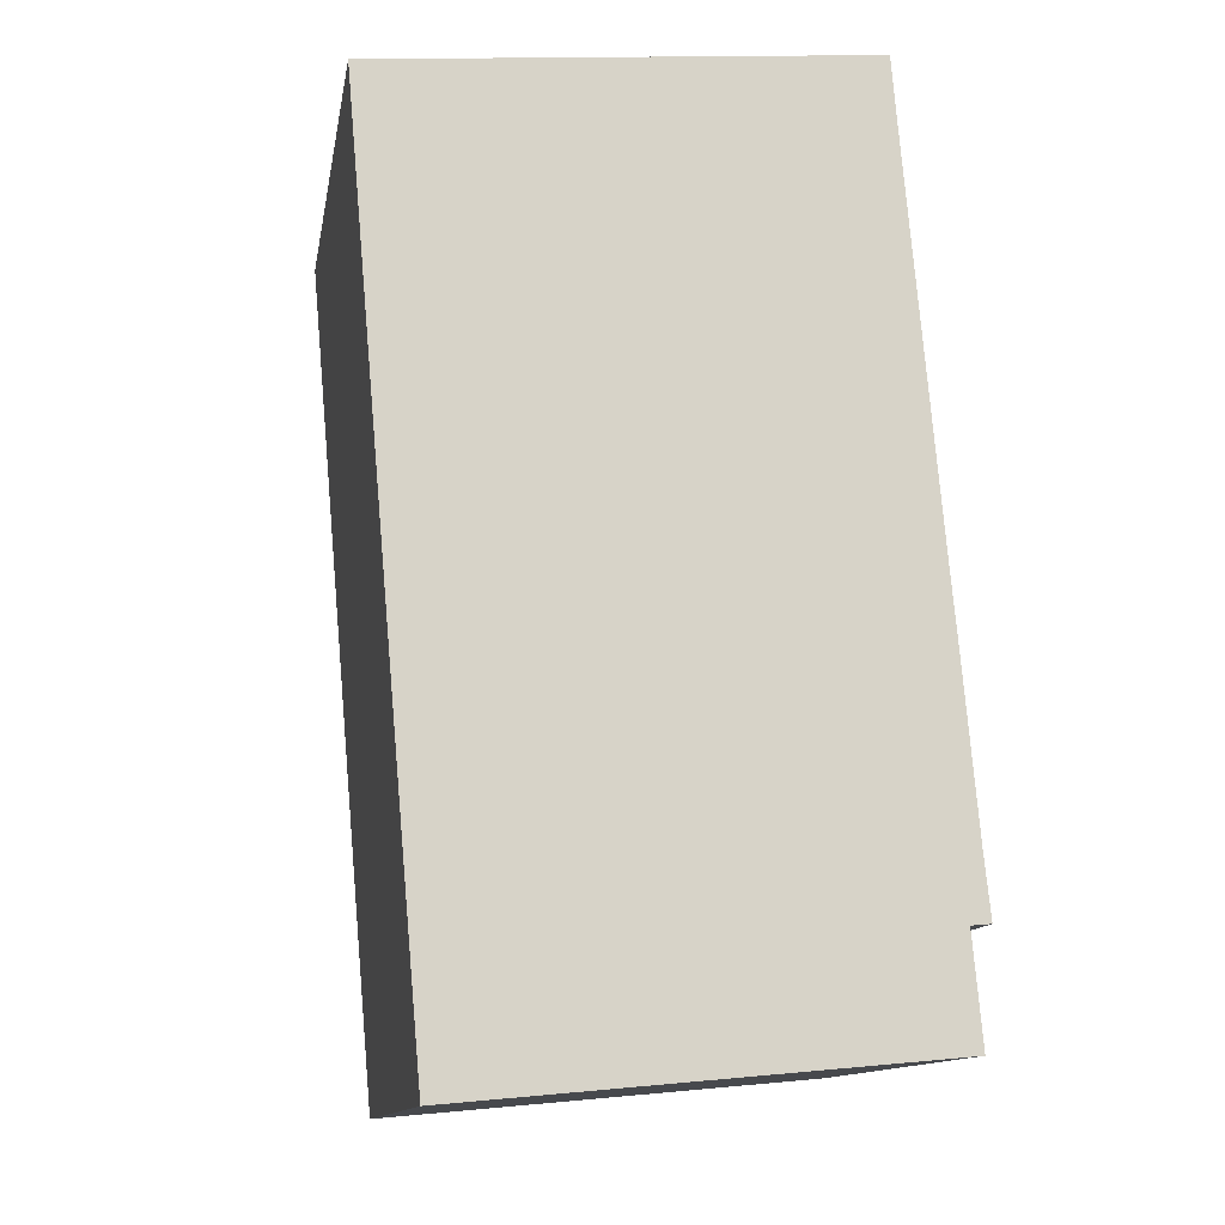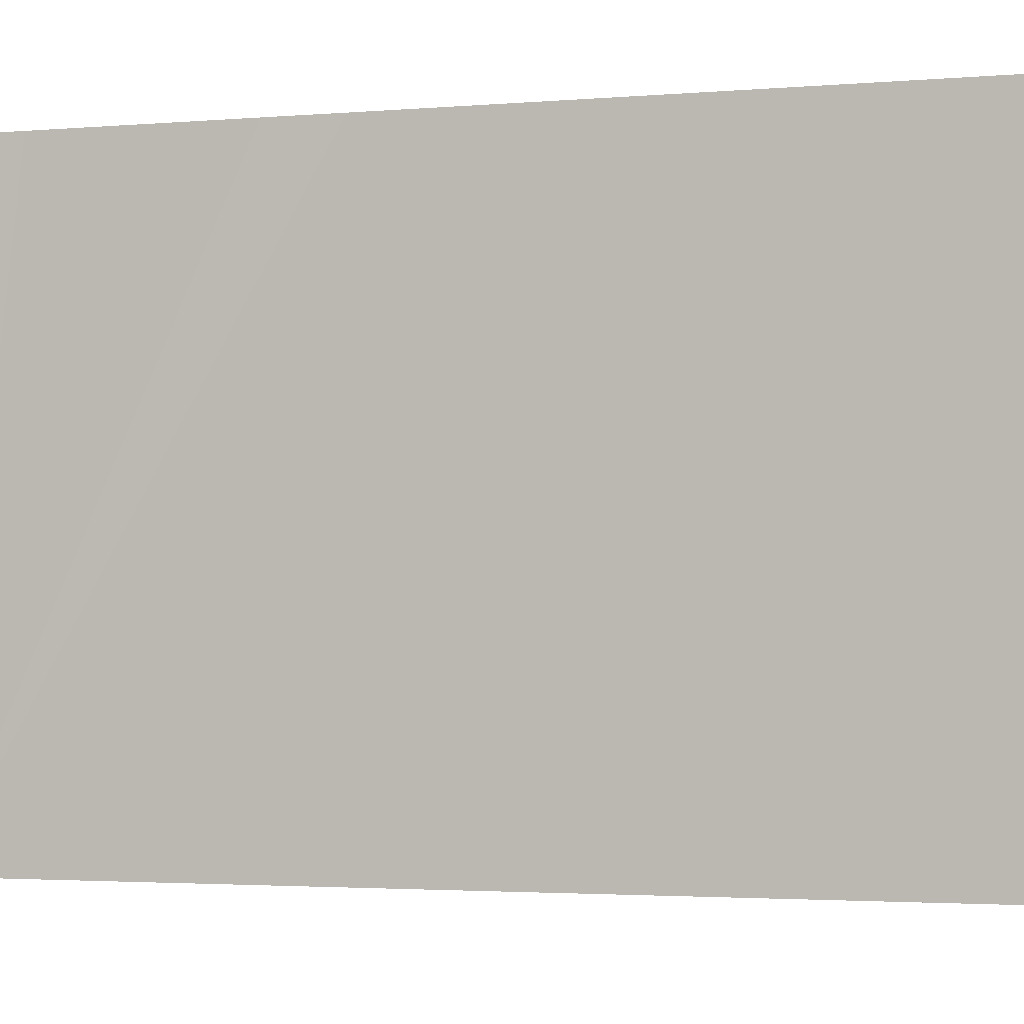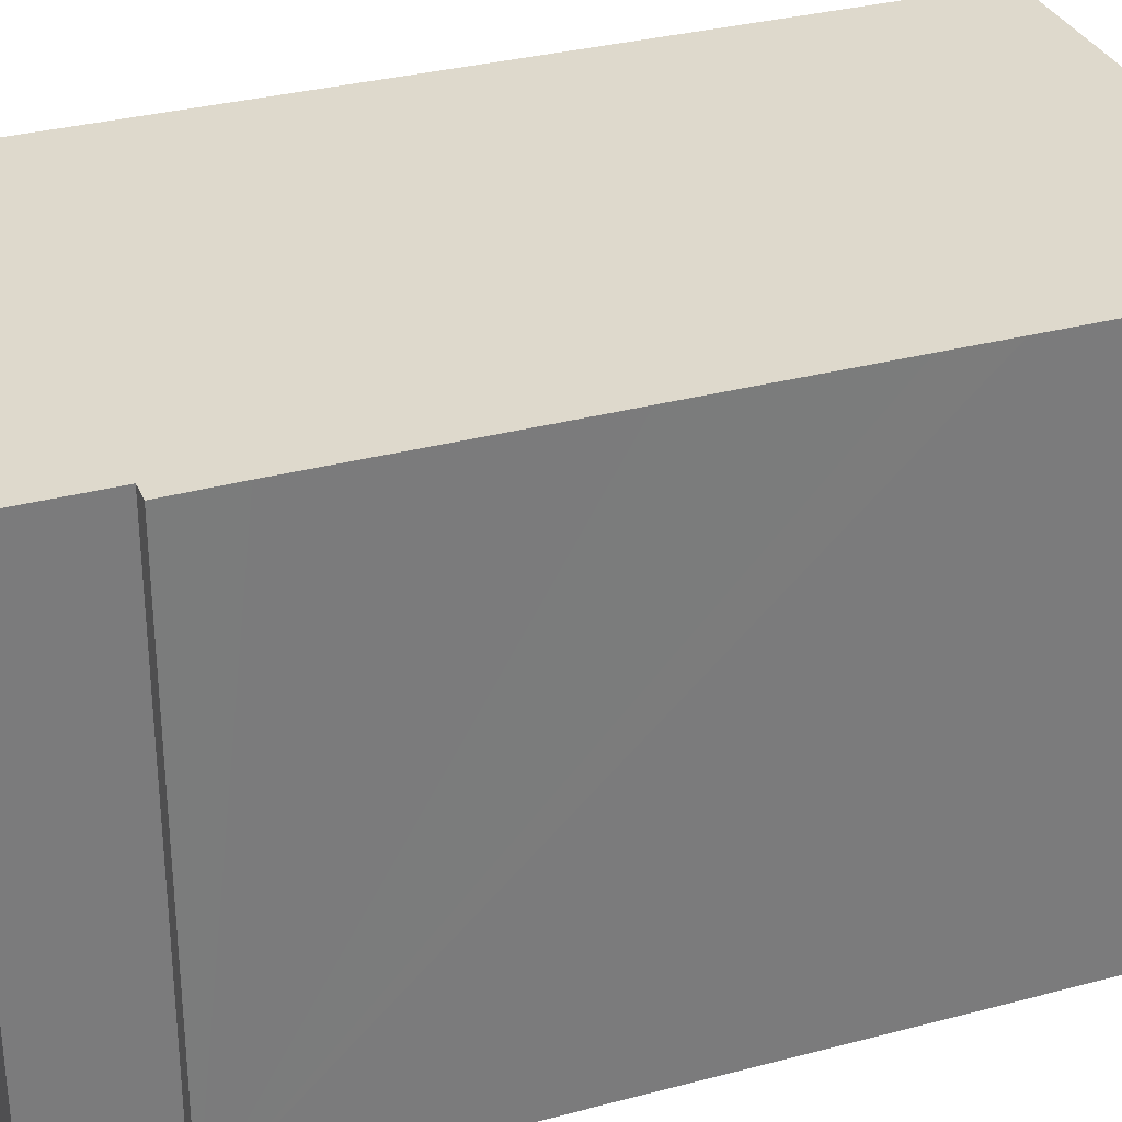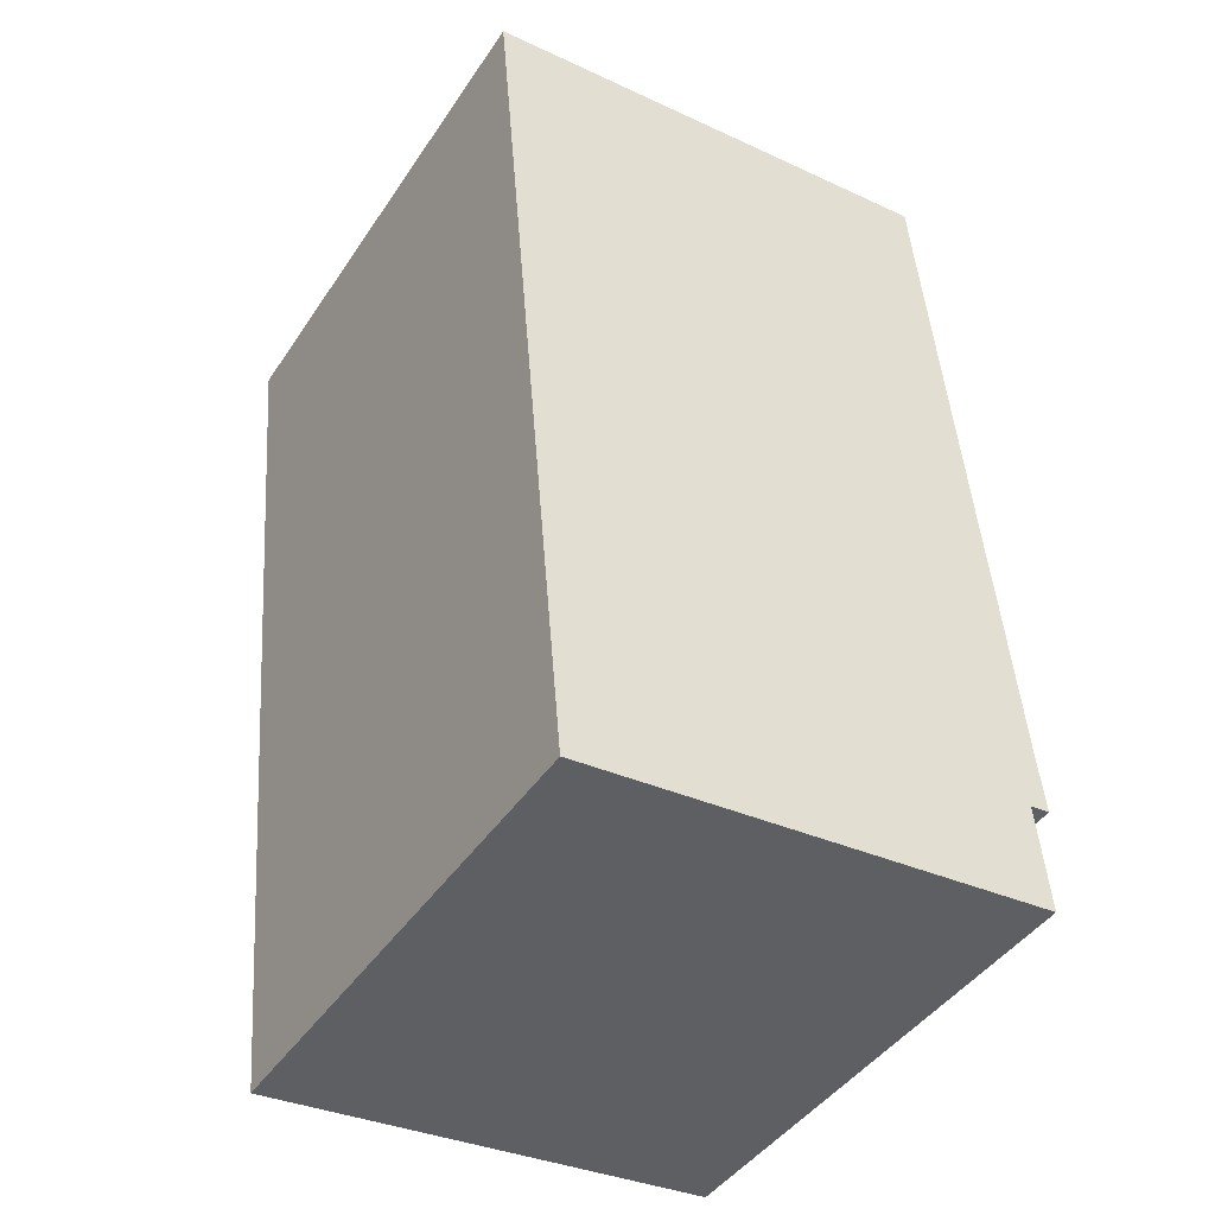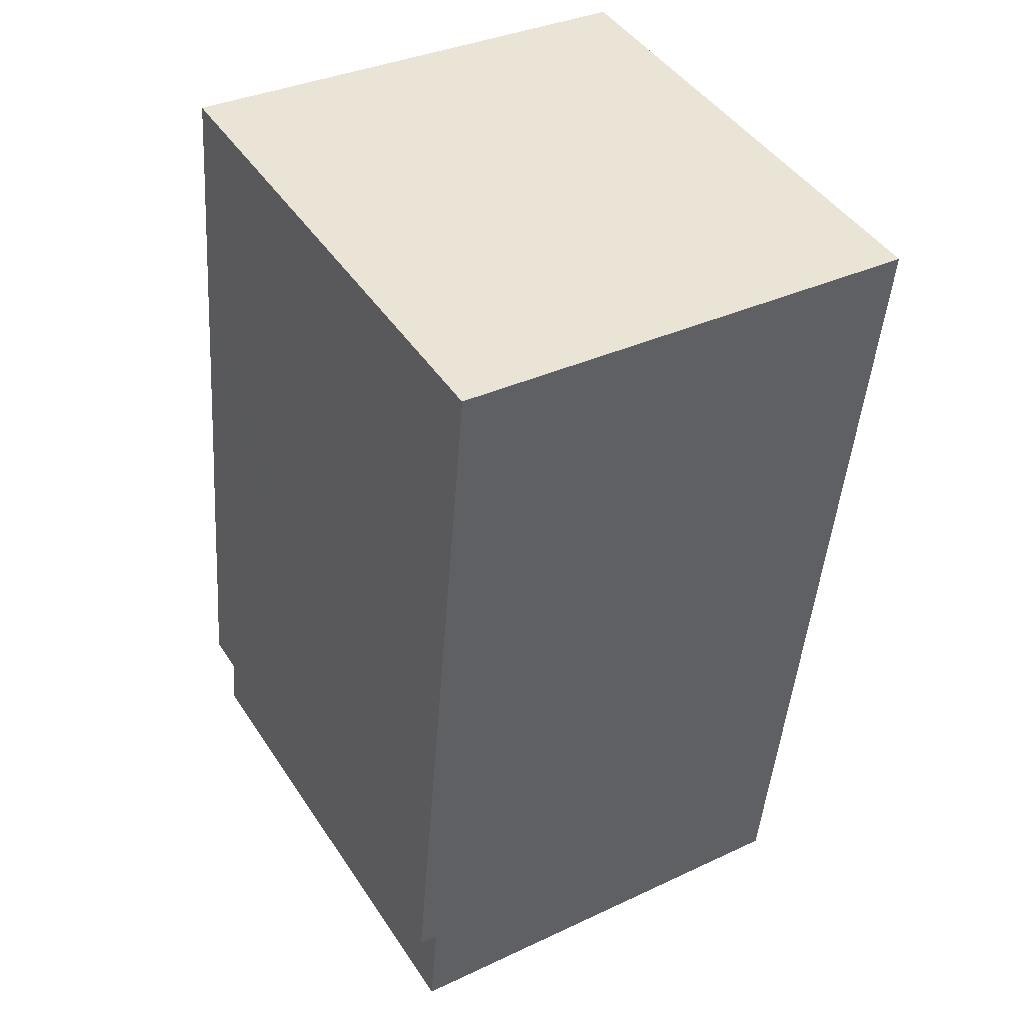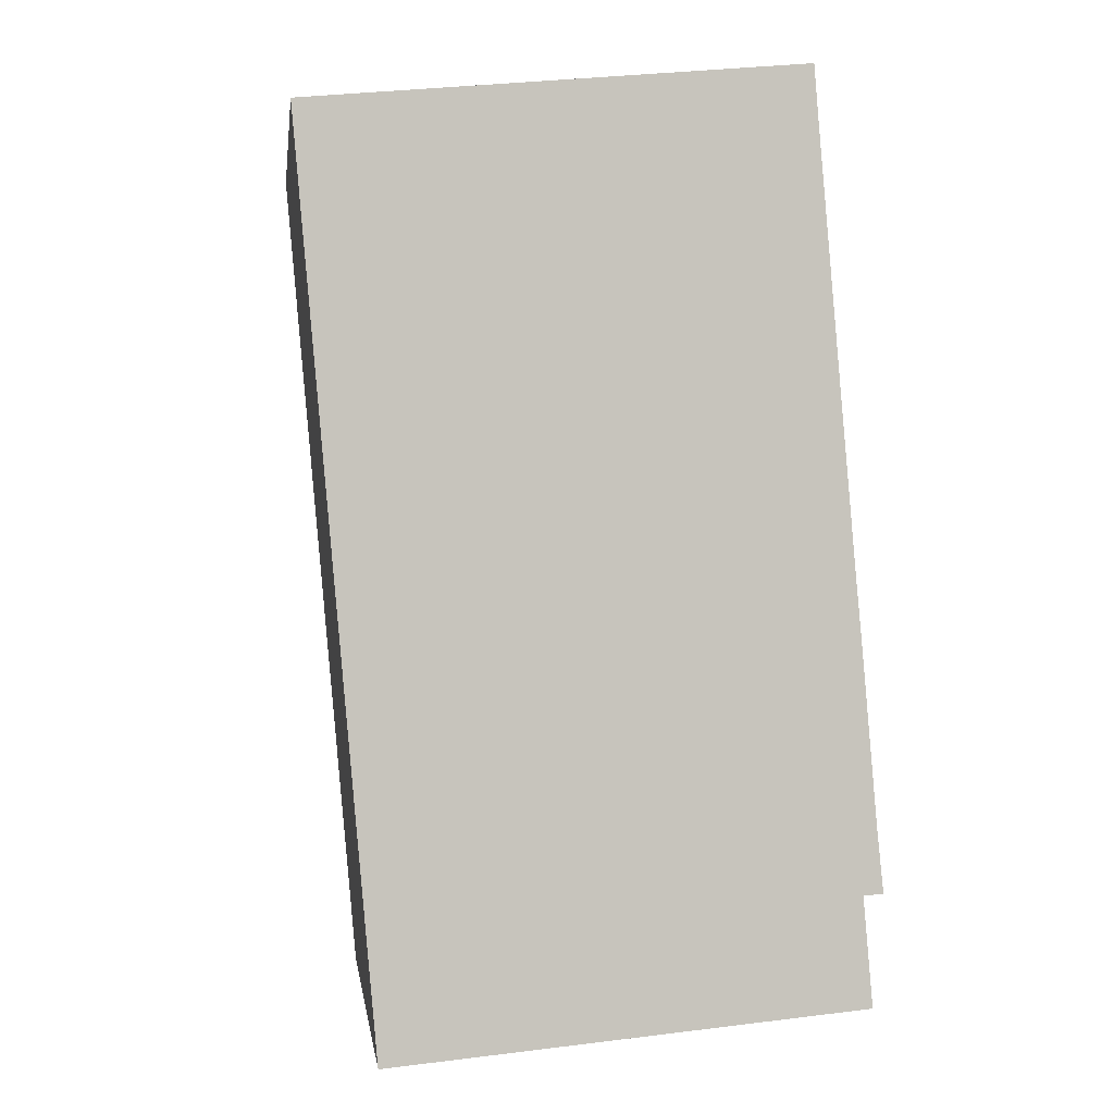
<metadata>
{"format":"obj","ext":"obj","renderer":"f3d","projection":"perspective","resolution":1024,"background":"white","views":[{"elev":-12.8,"azim":170.1,"up":"+Z"},{"elev":-2.4,"azim":-66.7,"up":"+Y"},{"elev":32.1,"azim":-105.5,"up":"+Y"},{"elev":-44.1,"azim":148.5,"up":"+Z"},{"elev":45.1,"azim":-31.4,"up":"+Z"},{"elev":1.0,"azim":172.6,"up":"+Z"}]}
</metadata>
<code>
v  0.084 6.961 0.825
v  0.262 6.961 -0.023
v  0 6.961 4.262e-16
v  0.136 6.961 -1.457
v  7.438 6.961 9.871
v  6.392 6.961 -2.031
v  0.163 6.961 -1.146
v  0.29 6.961 3.198
v  0.367 6.961 4.033
v  0.575 6.961 6.418
v  0.646 6.961 7.245
v  0.853 6.961 9.637
v  0.92 6.961 10.46
v  0.92 -6.405e-16 10.46
v  7.438 -6.044e-16 9.871
v  6.392 1.244e-16 -2.031
v  0.136 8.922e-17 -1.457
v  0.262 1.408e-18 -0.023
v  0 0 0
v  0.163 7.017e-17 -1.146
v  0.853 -5.901e-16 9.637
v  0.29 -1.958e-16 3.198
v  0.084 -5.052e-17 0.825
v  0.367 -2.469e-16 4.033
v  0.646 -4.436e-16 7.245
v  0.575 -3.93e-16 6.418
g defaultobject
f 1 2 3
f 4 5 6
f 5 4 7
f 5 7 2
f 5 2 1
f 5 1 8
f 5 8 9
f 5 9 10
f 5 10 11
f 5 11 12
f 5 12 13
f 14 5 13
f 5 14 15
f 15 6 5
f 6 15 16
f 16 4 6
f 4 16 17
f 18 3 2
f 3 18 19
f 17 7 4
f 7 17 2
f 2 17 18
f 18 17 20
f 21 12 11
f 12 21 13
f 13 21 14
f 19 1 3
f 1 19 8
f 8 19 9
f 9 19 10
f 10 19 11
f 11 19 21
f 21 19 22
f 22 19 23
f 21 22 24
f 21 24 25
f 25 24 26
f 16 20 17
f 20 16 18
f 18 16 23
f 23 16 22
f 22 16 15
f 22 15 24
f 24 15 26
f 26 15 25
f 25 15 21
f 21 15 14
f 23 19 18

</code>
